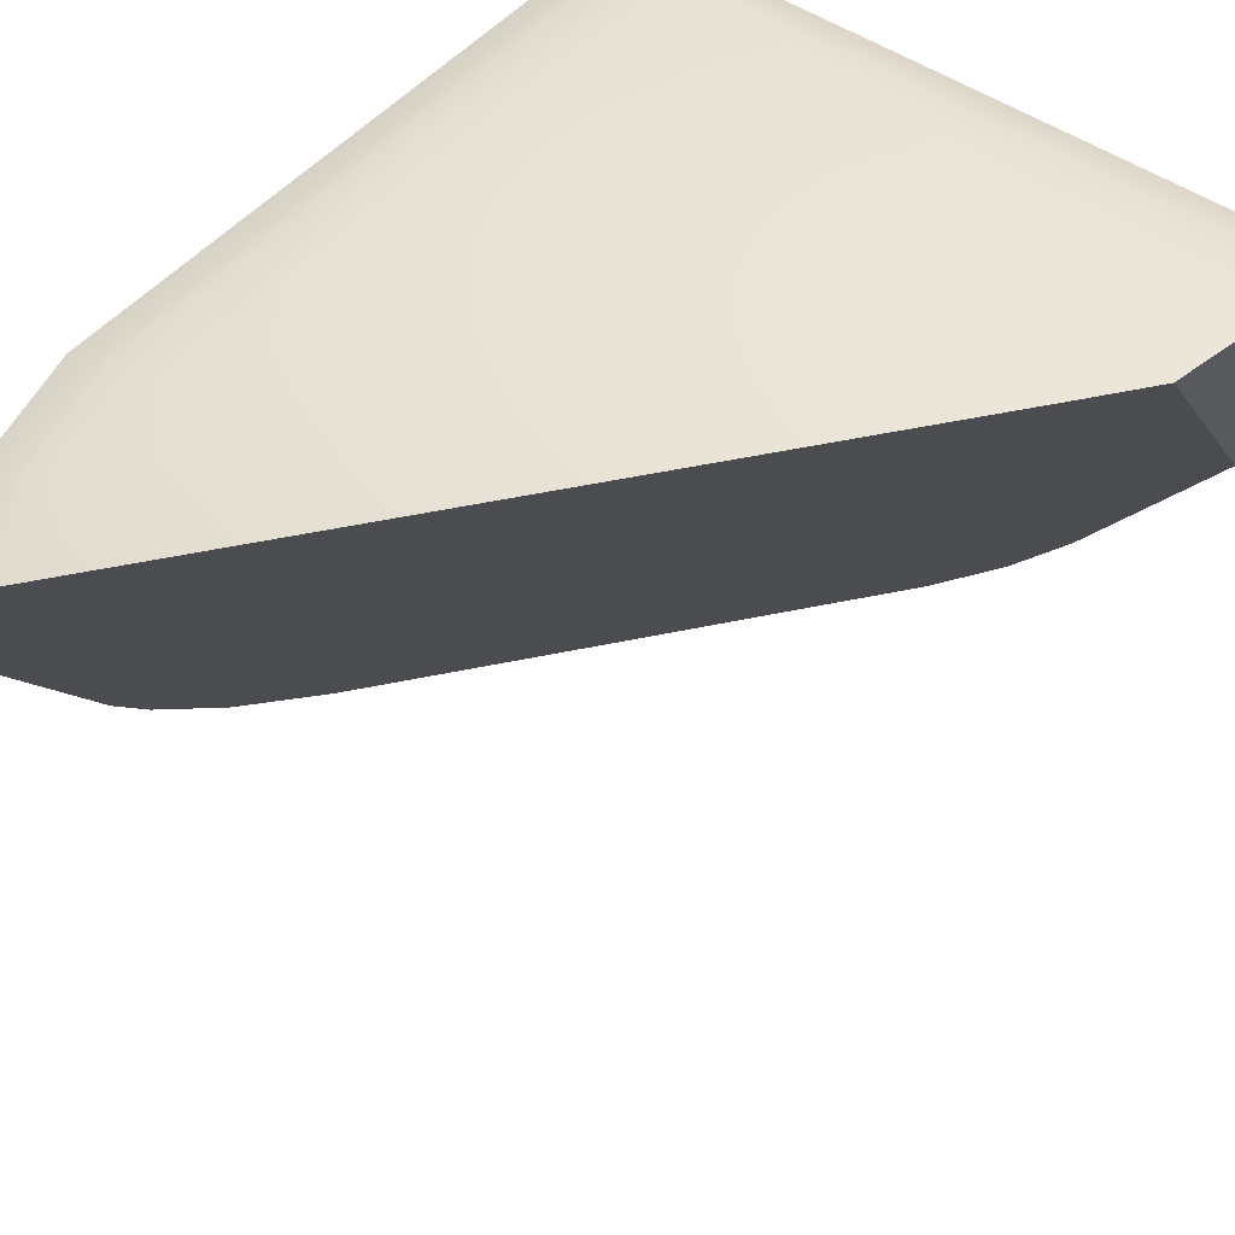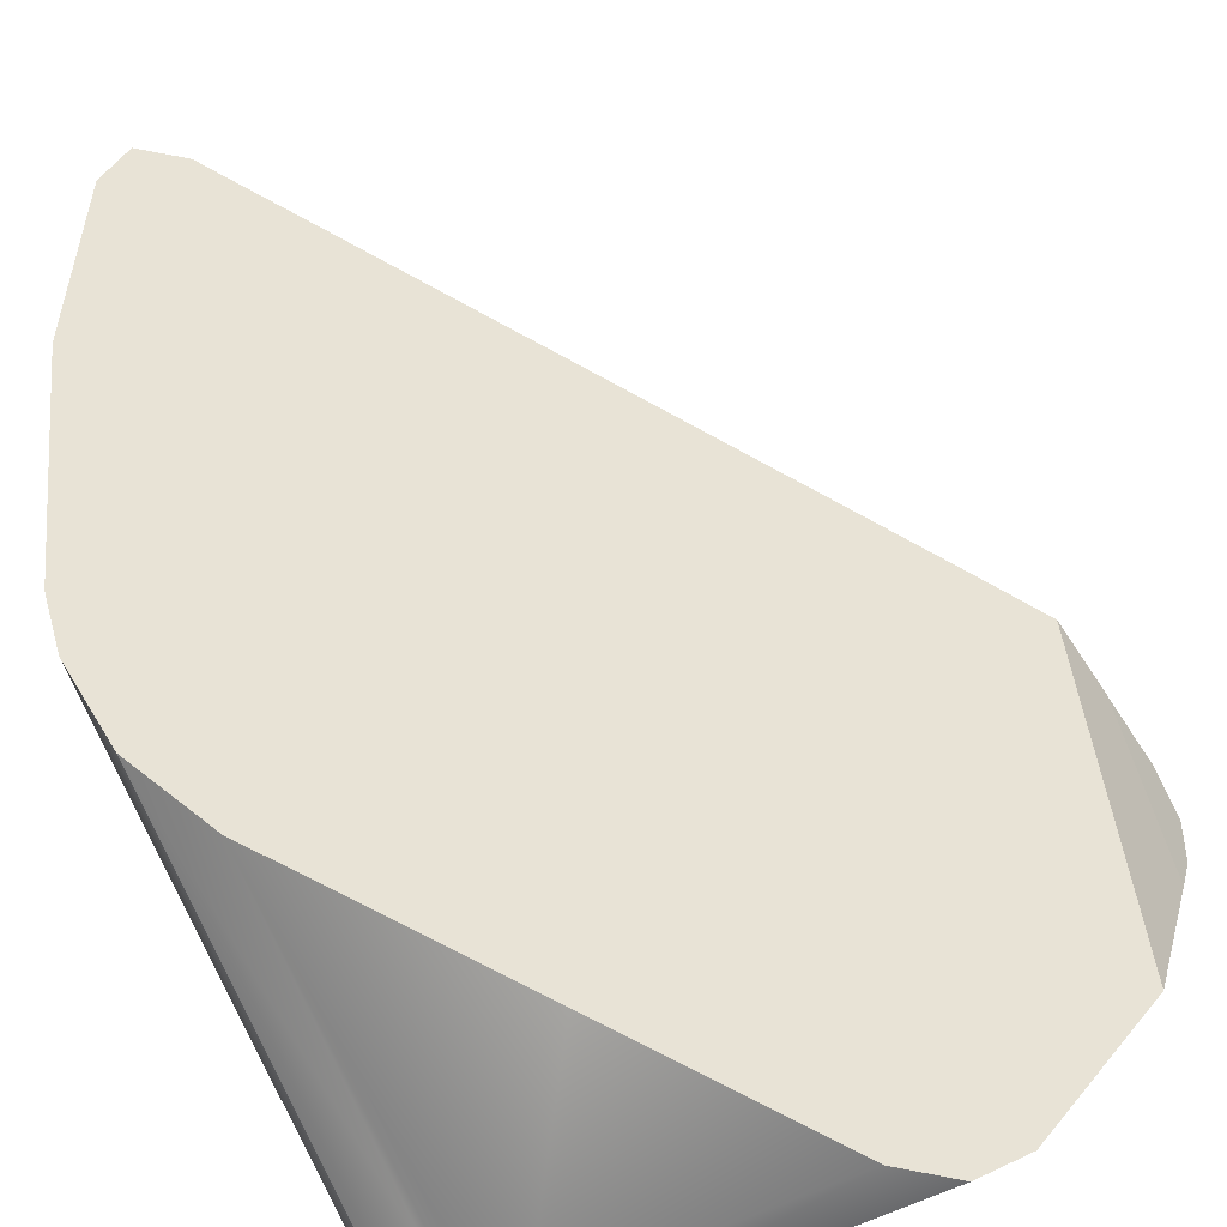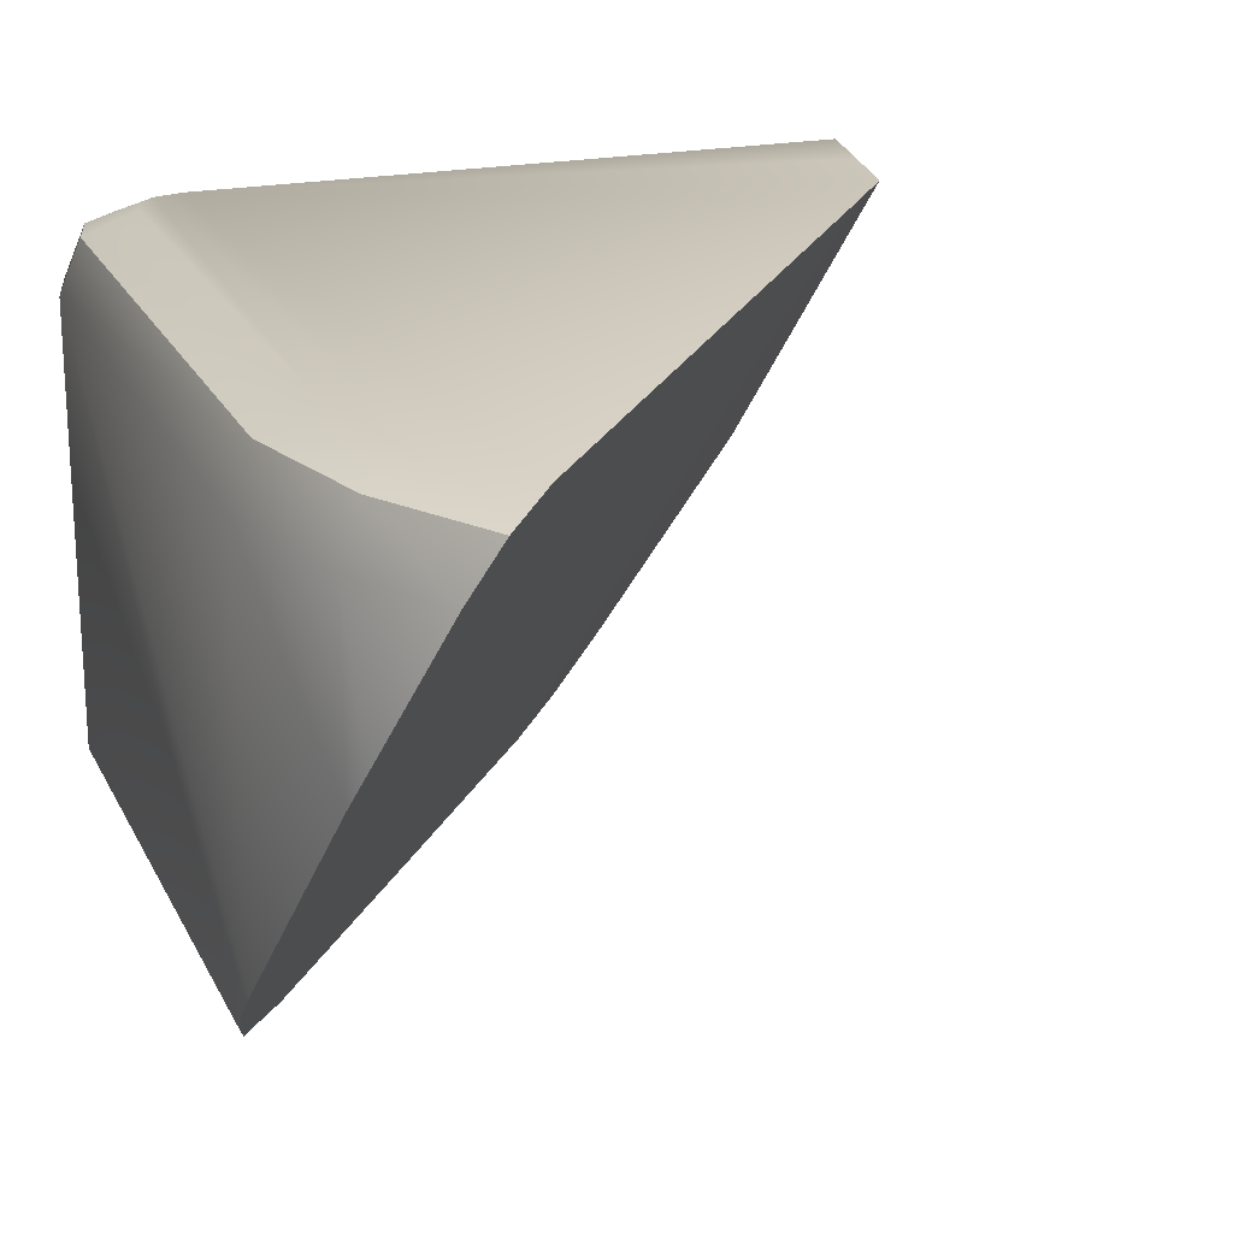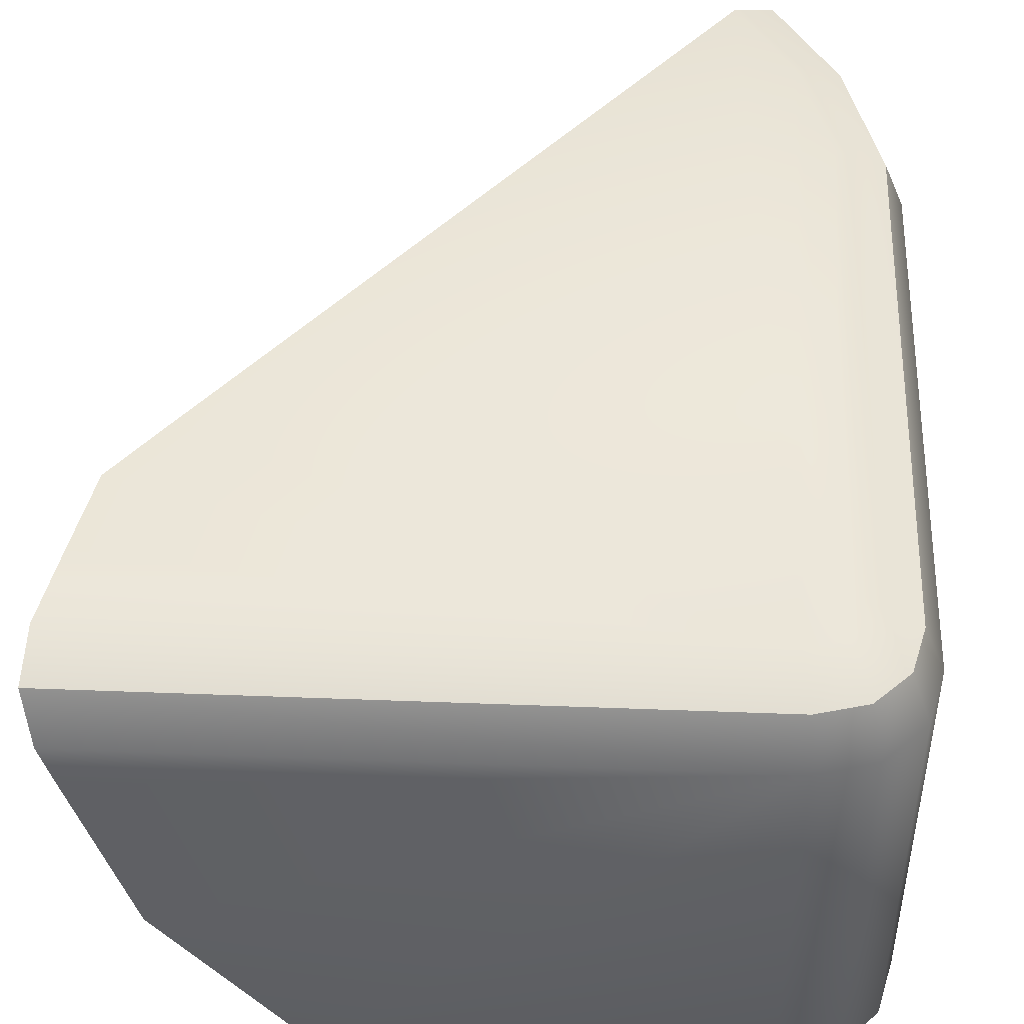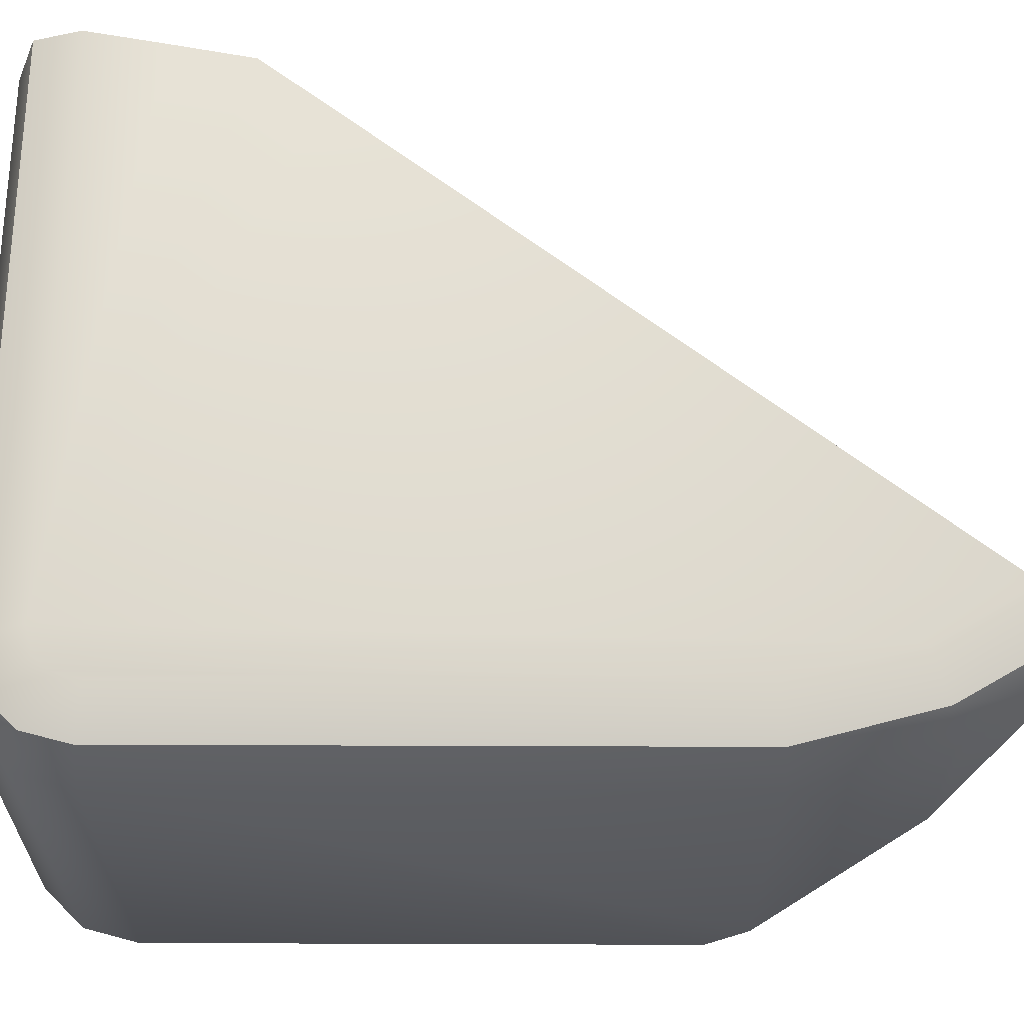
<metadata>
{"format":"obj","ext":"obj","renderer":"f3d","projection":"perspective","resolution":1024,"background":"white","views":[{"elev":48.1,"azim":38.1,"up":"+Z"},{"elev":-73.5,"azim":23.2,"up":"+Z"},{"elev":21.0,"azim":-20.2,"up":"+Z"},{"elev":46.2,"azim":-177.5,"up":"+Z"},{"elev":63.0,"azim":-89.8,"up":"+Z"}]}
</metadata>
<code>
g LOCK_cell.005
v 0.1648 0.08841 0.03815
v 0.1658 0.04063 0.07434
v 0.1706 0.06635 0.07434
v 0.1717 0.08195 0.06788
v 0.1687 0.08841 0.05228
v 0.1648 0.08841 0.03815
v 0.1485 0.08841 -0.01992
v 0.1606 0.01401 0.07434
v 0.1658 0.04063 0.07434
v -0.03067 -0.2077 0.05228
v -0.02137 -0.2107 0.06788
v -0.008942 -0.2011 0.07434
v -0.04437 -0.1847 0.009642
v 0.1453 -0.005686 0.07434
v 0.01865 -0.0003013 -0.1007
v 0.07123 0.06635 -0.1007
v 0.07123 0.06635 -0.1007
v 0.1453 -0.005686 0.07434
v 0.1606 0.01401 0.07434
v 0.1485 0.08841 -0.01992
v 0.0882 0.08195 -0.0942
v 0.1048 0.08841 -0.0786
v -0.04768 -0.1791 -0.0006028
v -0.04437 -0.1847 0.009642
v 0.01865 -0.0003013 -0.1007
v -0.05993 -0.1336 -0.06482
v -0.05993 -0.1205 -0.0786
v -0.05347 -0.09751 -0.0942
v -0.03787 -0.07167 -0.1007
v -0.04768 -0.1791 0.05228
v -0.03067 -0.2077 0.05228
v -0.04437 -0.1847 0.009642
v -0.04768 -0.1791 -0.0006028
v -0.05993 -0.1336 0.05228
v -0.05993 -0.1336 -0.06482
v -0.04167 -0.1766 0.06788
v -0.03067 -0.2077 0.05228
v -0.02137 -0.2107 0.06788
v -0.05347 -0.1327 0.06788
v -0.05993 0.05311 0.05228
v -0.05993 -0.1205 -0.0786
v -0.05347 0.05226 0.06788
v -0.05993 0.05311 -0.0786
v -0.0552 0.07076 0.05228
v -0.04941 0.06742 0.06788
v -0.0552 0.07076 -0.0786
v -0.04228 0.08368 0.05228
v -0.03893 0.07789 0.06788
v -0.04228 0.08368 -0.0786
v -0.02463 0.08841 0.05228
v -0.02378 0.08195 0.06788
v -0.02463 0.08841 -0.0786
v 0.1717 0.08195 0.06788
v 0.1048 0.08841 -0.0786
v 0.1687 0.08841 0.05228
v 0.1485 0.08841 -0.01992
v 0.1648 0.08841 0.03815
v 0.01865 -0.0003013 -0.1007
v 0.07123 0.06635 -0.1007
v -0.02172 0.06635 -0.1007
v -0.03787 -0.07167 -0.1007
v -0.03086 0.0639 -0.1007
v -0.03893 0.07789 -0.0942
v -0.02378 0.08195 -0.0942
v 0.07123 0.06635 -0.1007
v 0.0882 0.08195 -0.0942
v -0.04941 0.06742 -0.0942
v -0.03542 0.05934 -0.1007
v -0.05347 0.05226 -0.0942
v -0.03787 0.05021 -0.1007
v -0.05347 -0.09751 -0.0942
v -0.008942 -0.2011 0.07434
v -0.02137 -0.2107 0.06788
v -0.04167 -0.1766 0.06788
v -0.02716 -0.1704 0.07434
v -0.02172 0.06635 0.07434
v 0.1453 -0.005686 0.07434
v 0.1606 0.01401 0.07434
v 0.1658 0.04063 0.07434
v -0.05347 -0.1327 0.06788
v 0.1706 0.06635 0.07434
v -0.03787 -0.1307 0.07434
v -0.05347 0.05226 0.06788
v -0.02378 0.08195 0.06788
v 0.1717 0.08195 0.06788
v -0.03086 0.0639 0.07434
v -0.03893 0.07789 0.06788
v -0.03542 0.05934 0.07434
v -0.04941 0.06742 0.06788
v -0.03787 0.05021 0.07434
v -0.02378 0.08195 -0.0942
v 0.0882 0.08195 -0.0942
v 0.1048 0.08841 -0.0786
v -0.02463 0.08841 -0.0786
v -0.04228 0.08368 -0.0786
v -0.03893 0.07789 -0.0942
v -0.0552 0.07076 -0.0786
v -0.04941 0.06742 -0.0942
v -0.05993 0.05311 -0.0786
v -0.05347 0.05226 -0.0942
v -0.05347 -0.09751 -0.0942
v -0.05993 -0.1205 -0.0786
g LOCK_cell.005_0
f 3 2 1
f 1 4 3
f 1 5 4
f 8 7 6
f 9 8 6
f 12 11 10
f 10 13 12
f 13 14 12
f 13 15 14
f 15 16 14
f 19 18 17
f 17 20 19
f 17 21 20
f 21 22 20
f 25 24 23
f 23 26 25
f 26 27 25
f 27 28 25
f 28 29 25
f 32 31 30
f 33 32 30
f 33 30 34
f 35 33 34
f 34 30 36
f 30 37 36
f 37 38 36
f 39 34 36
f 35 34 40
f 34 39 40
f 40 41 35
f 39 42 40
f 40 43 41
f 44 40 42
f 43 40 44
f 45 44 42
f 46 43 44
f 47 44 45
f 46 44 47
f 48 47 45
f 49 46 47
f 50 47 48
f 49 47 50
f 51 50 48
f 52 49 50
f 51 53 50
f 54 52 50
f 53 55 50
f 50 56 54
f 50 55 57
f 50 57 56
f 60 59 58
f 58 61 60
f 61 62 60
f 62 63 60
f 63 64 60
f 65 60 64
f 66 65 64
f 67 63 62
f 68 67 62
f 61 68 62
f 69 67 68
f 61 70 68
f 70 69 68
f 70 61 71
f 69 70 71
f 74 73 72
f 75 74 72
f 76 75 72
f 76 72 77
f 76 77 78
f 76 78 79
f 80 74 75
f 79 81 76
f 82 80 75
f 80 82 83
f 76 81 84
f 81 85 84
f 76 86 75
f 76 84 86
f 86 82 75
f 84 87 86
f 86 87 88
f 86 88 82
f 87 89 88
f 89 83 90
f 82 90 83
f 88 89 90
f 88 90 82
f 93 92 91
f 94 93 91
f 95 94 91
f 96 95 91
f 97 95 96
f 98 97 96
f 99 97 98
f 100 99 98
f 100 101 99
f 101 102 99

</code>
